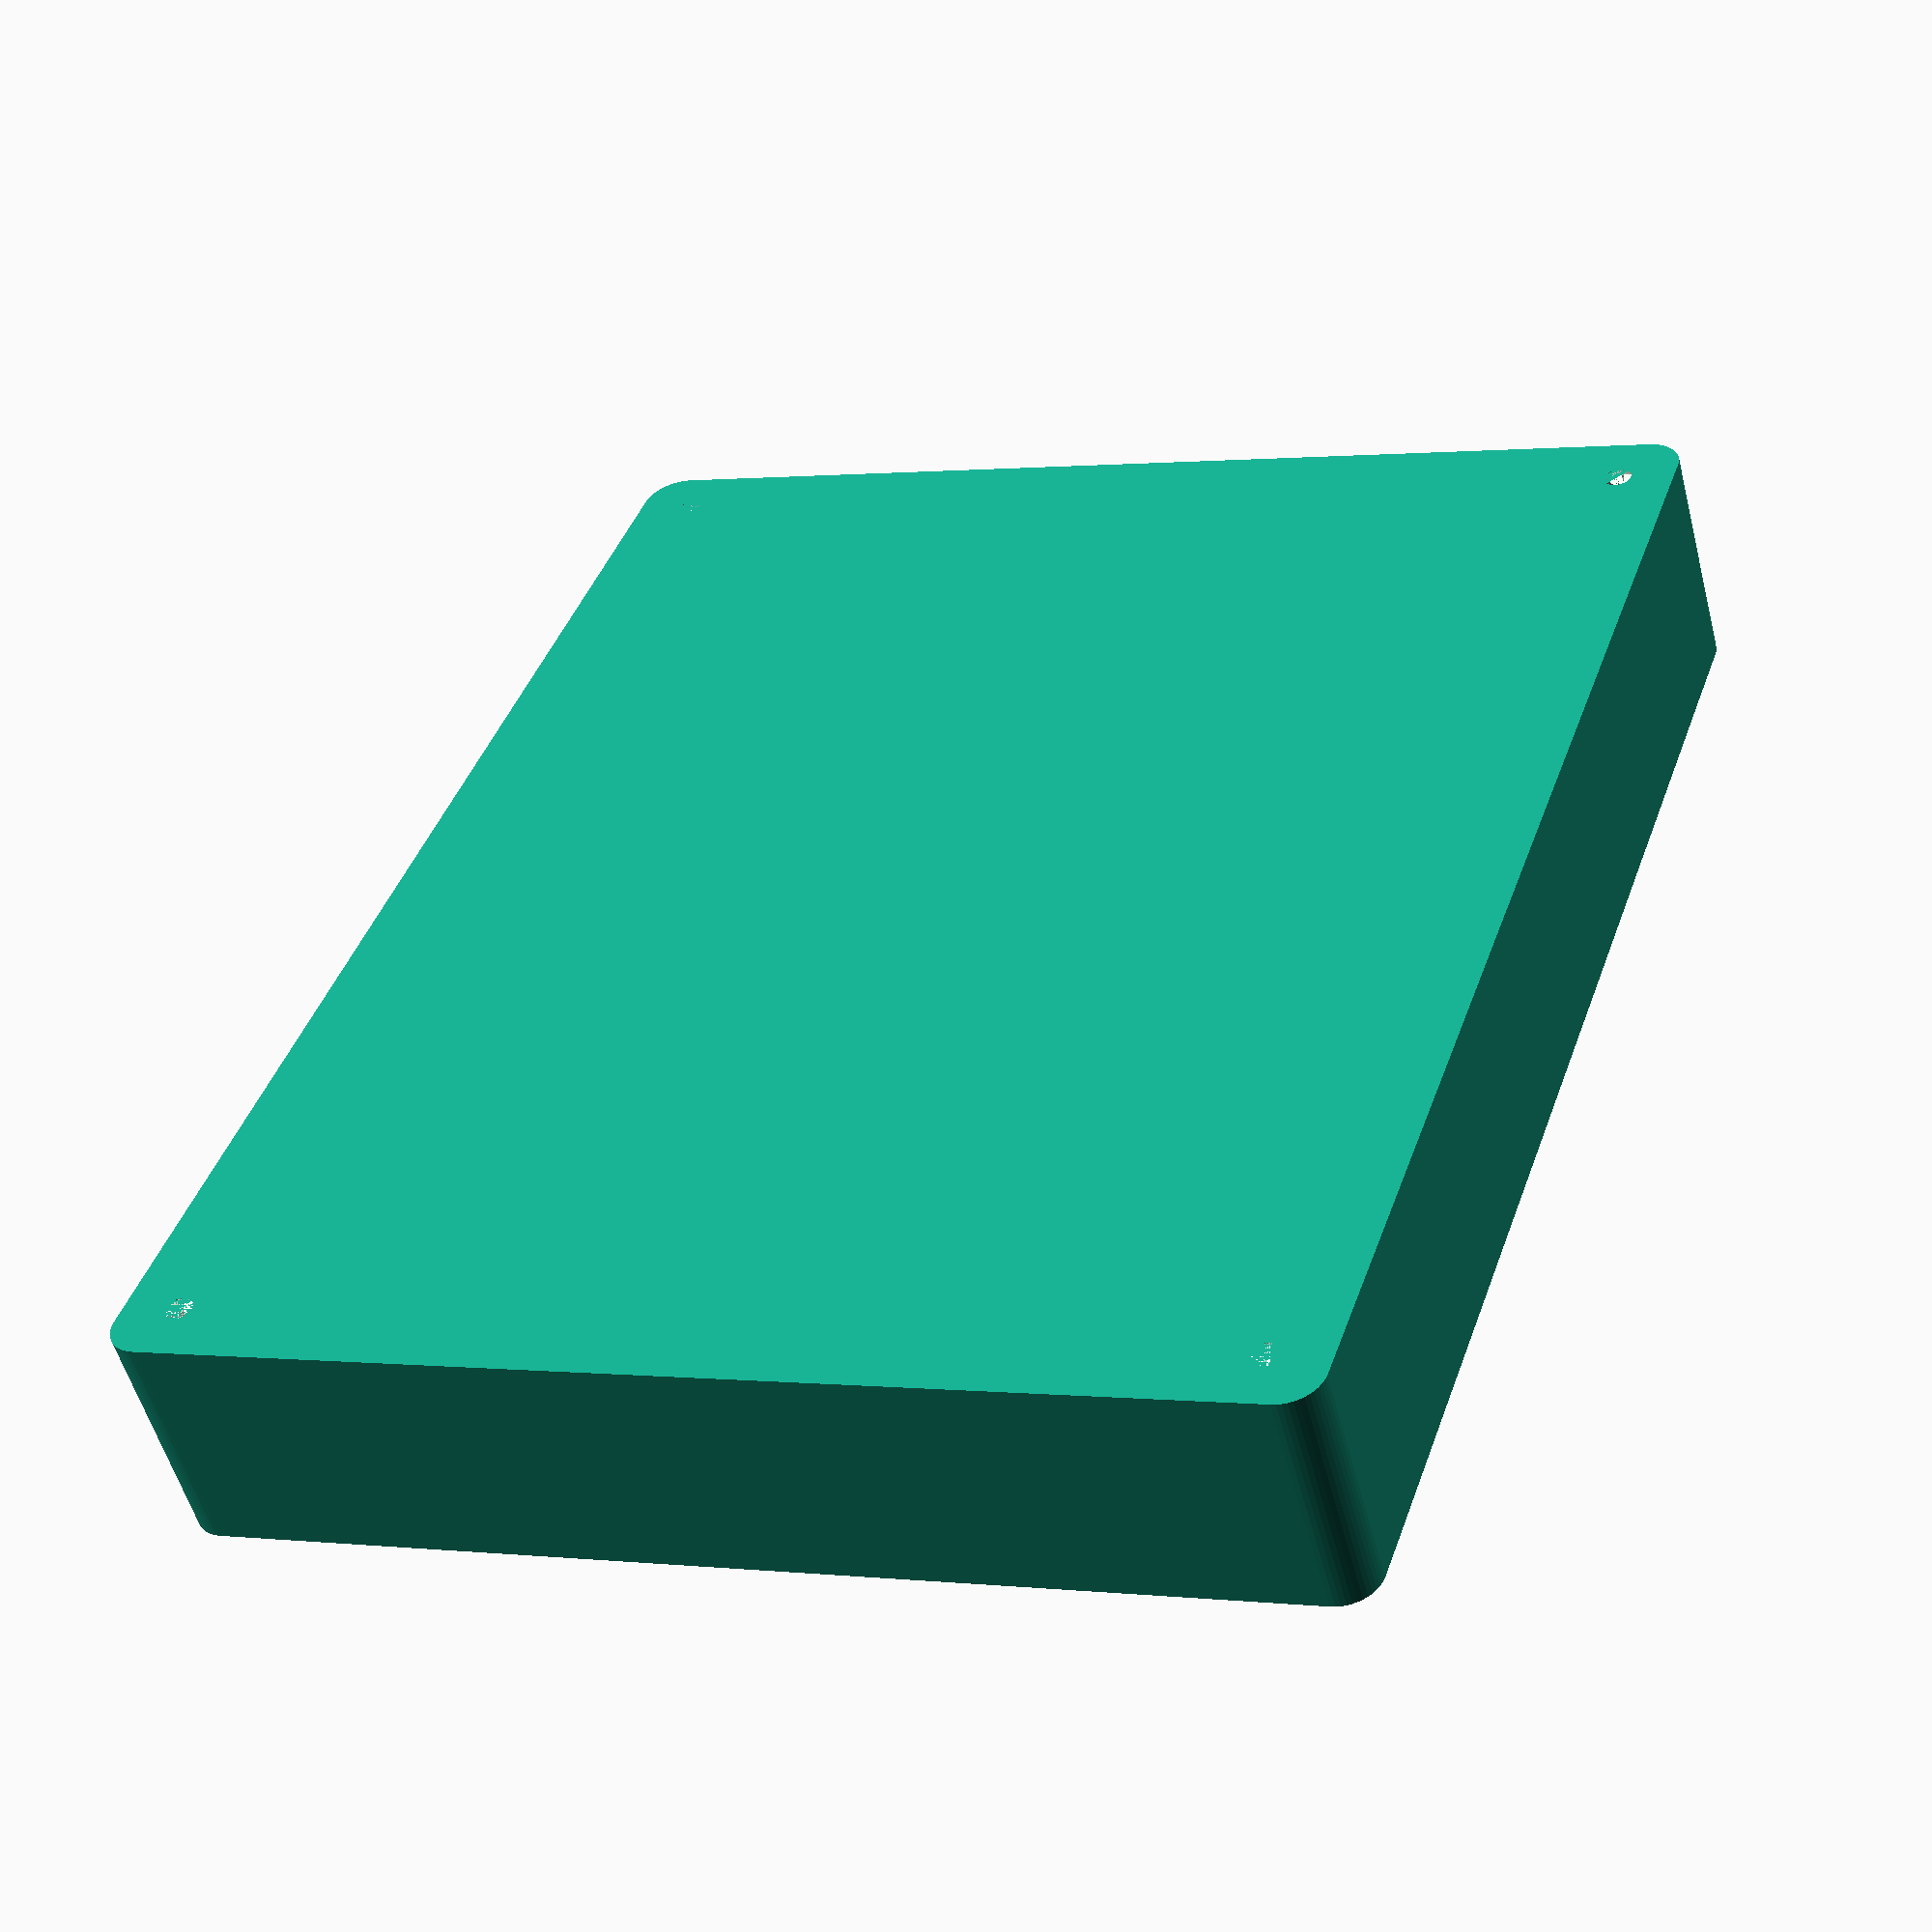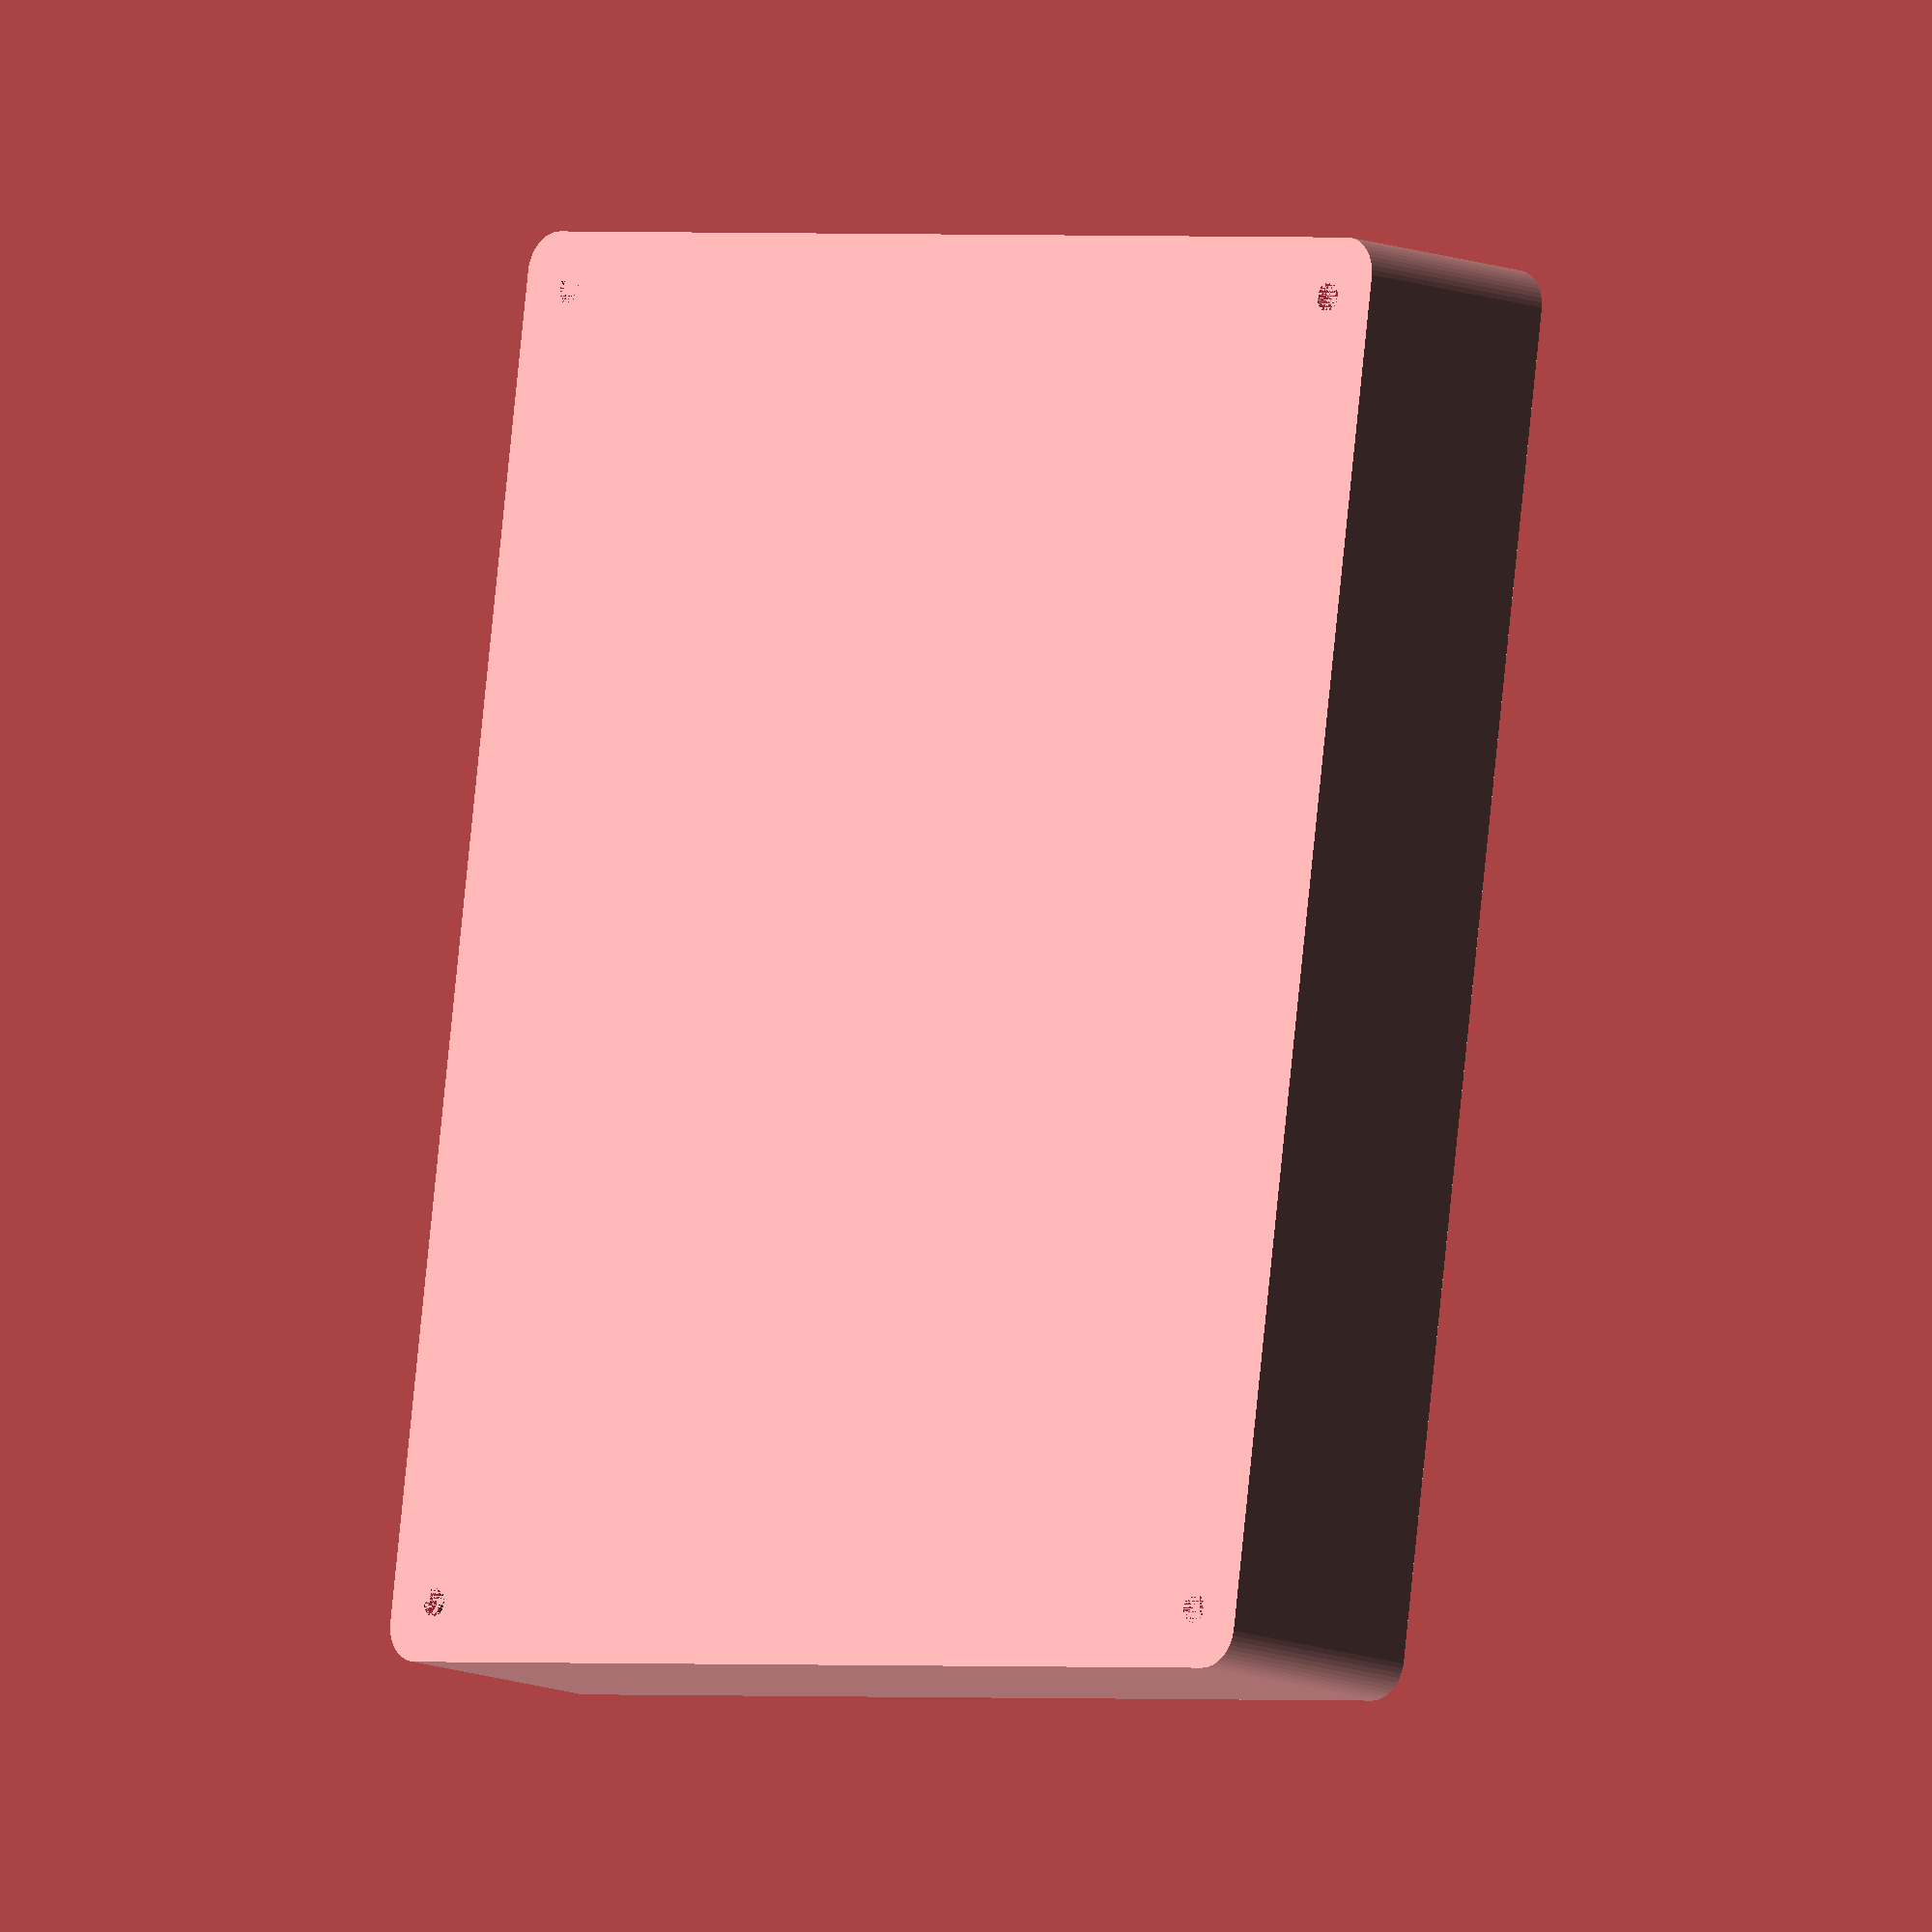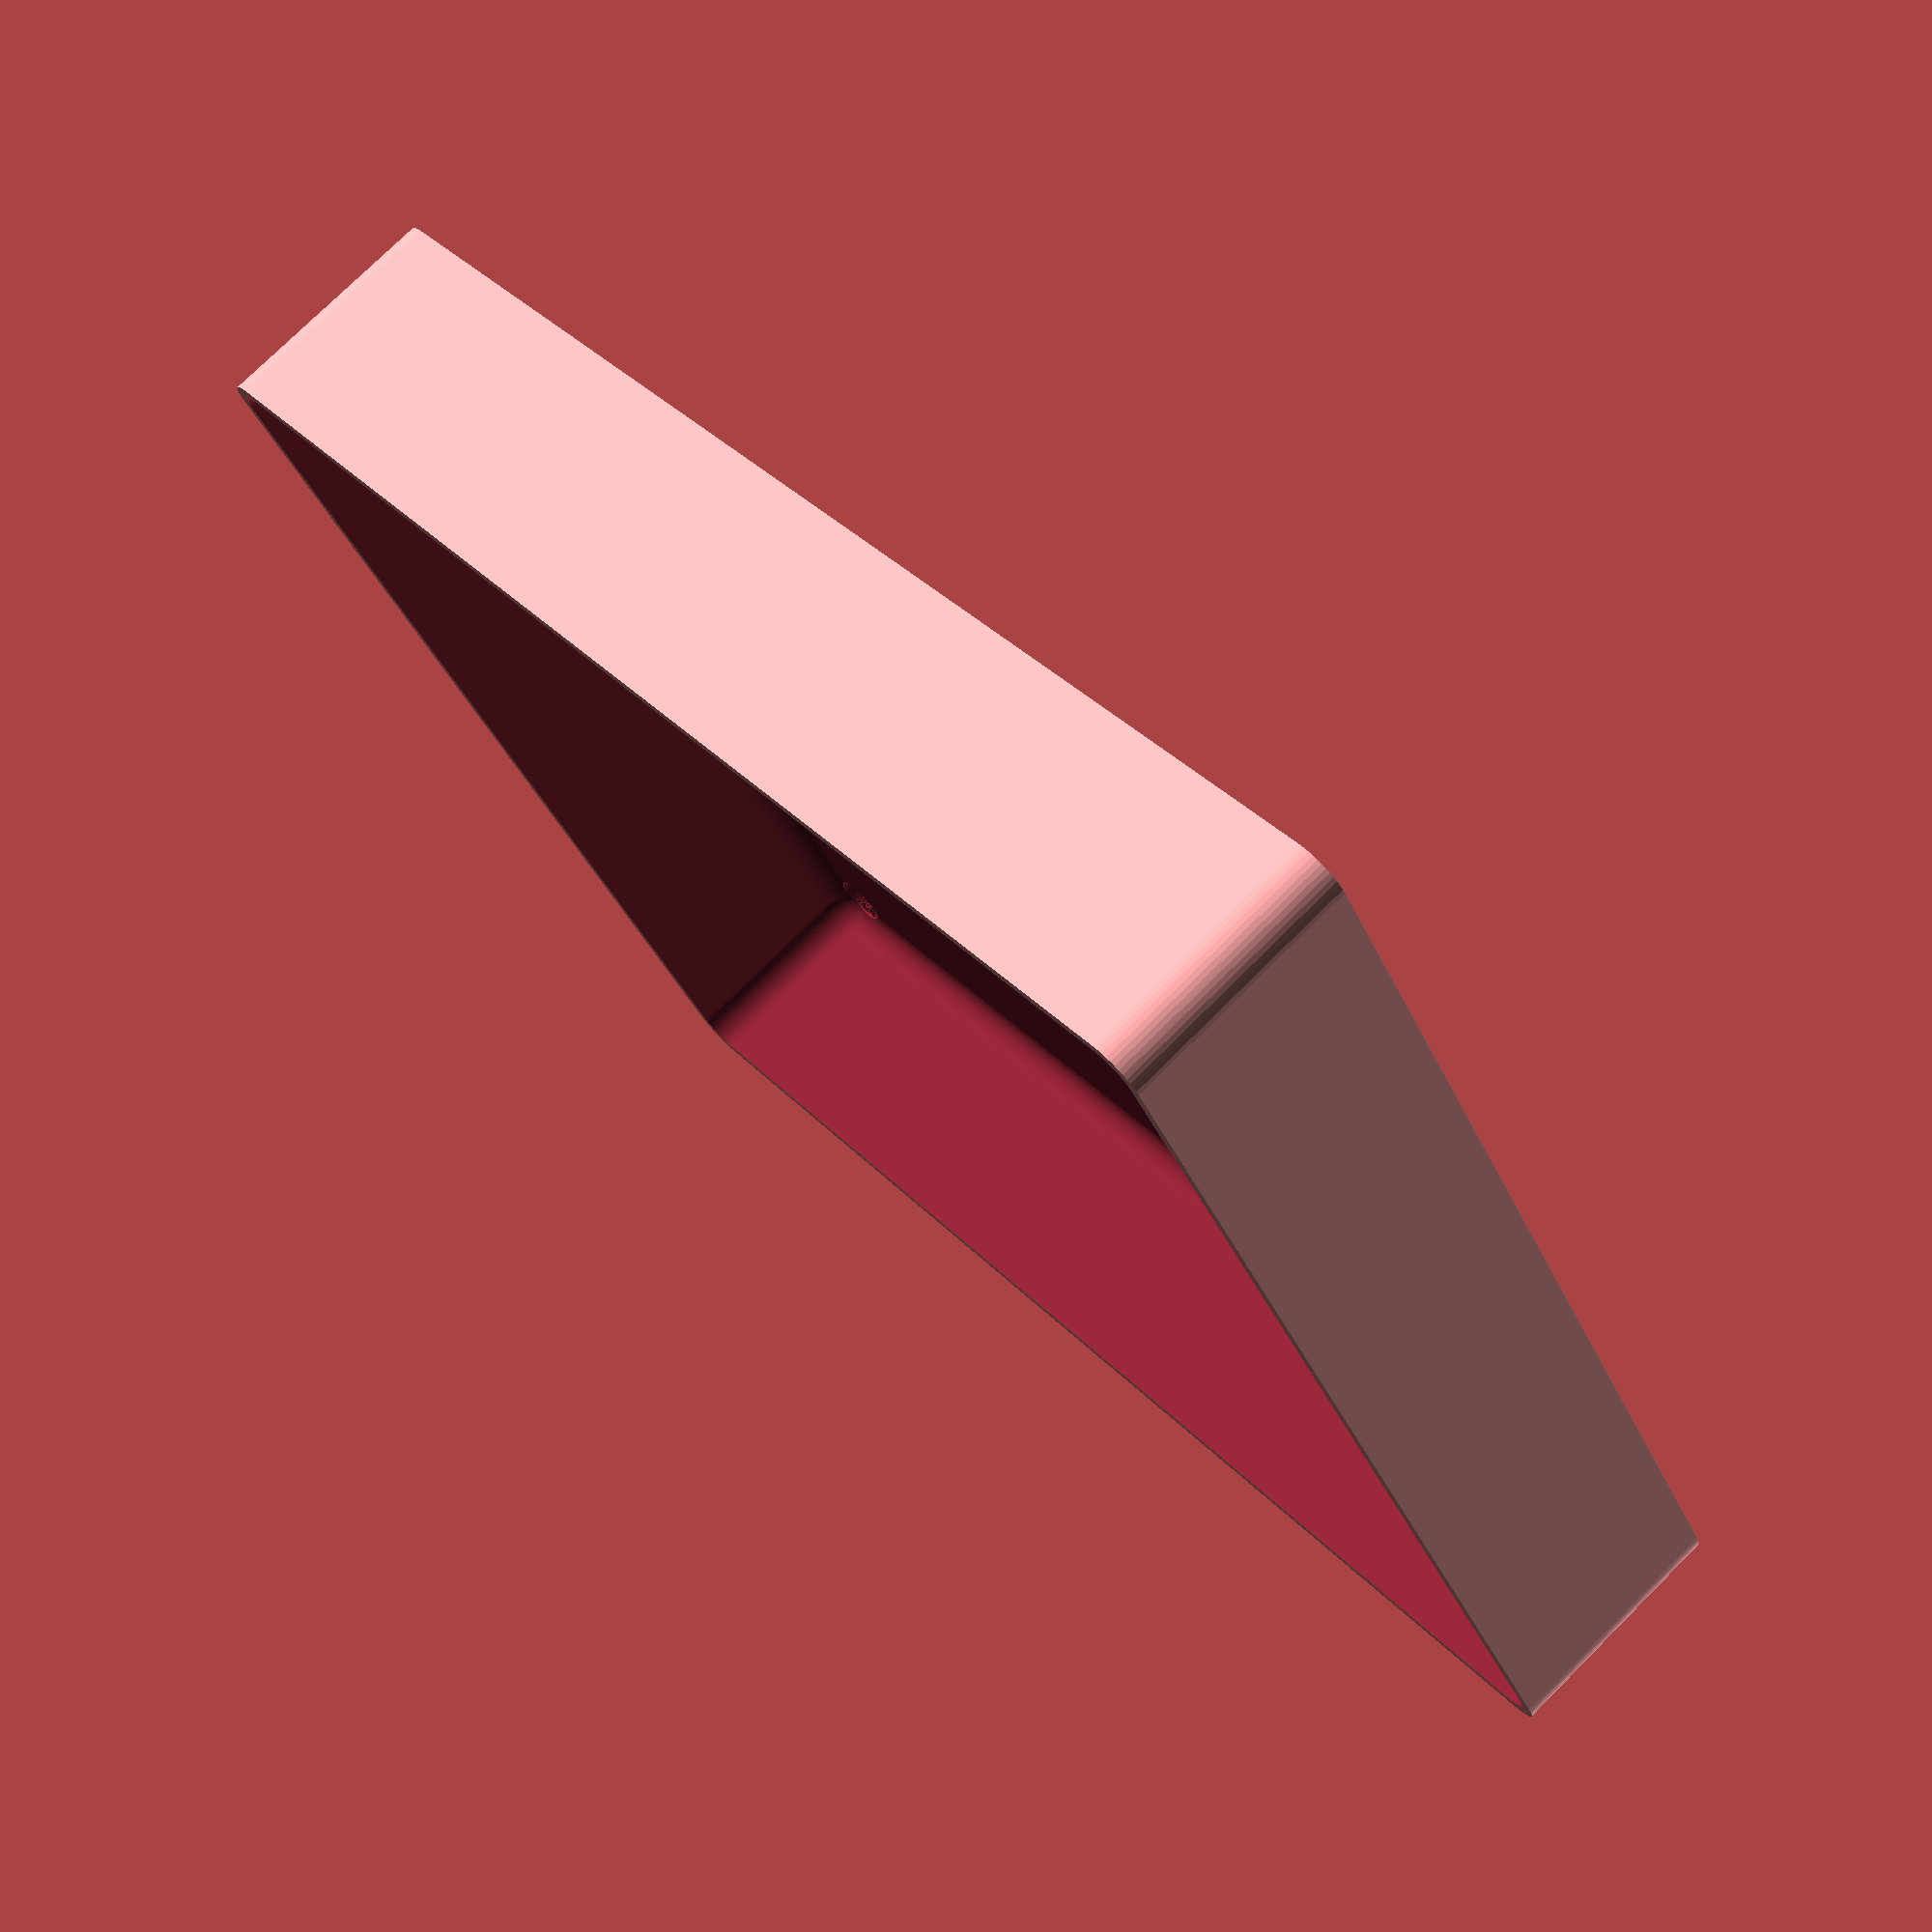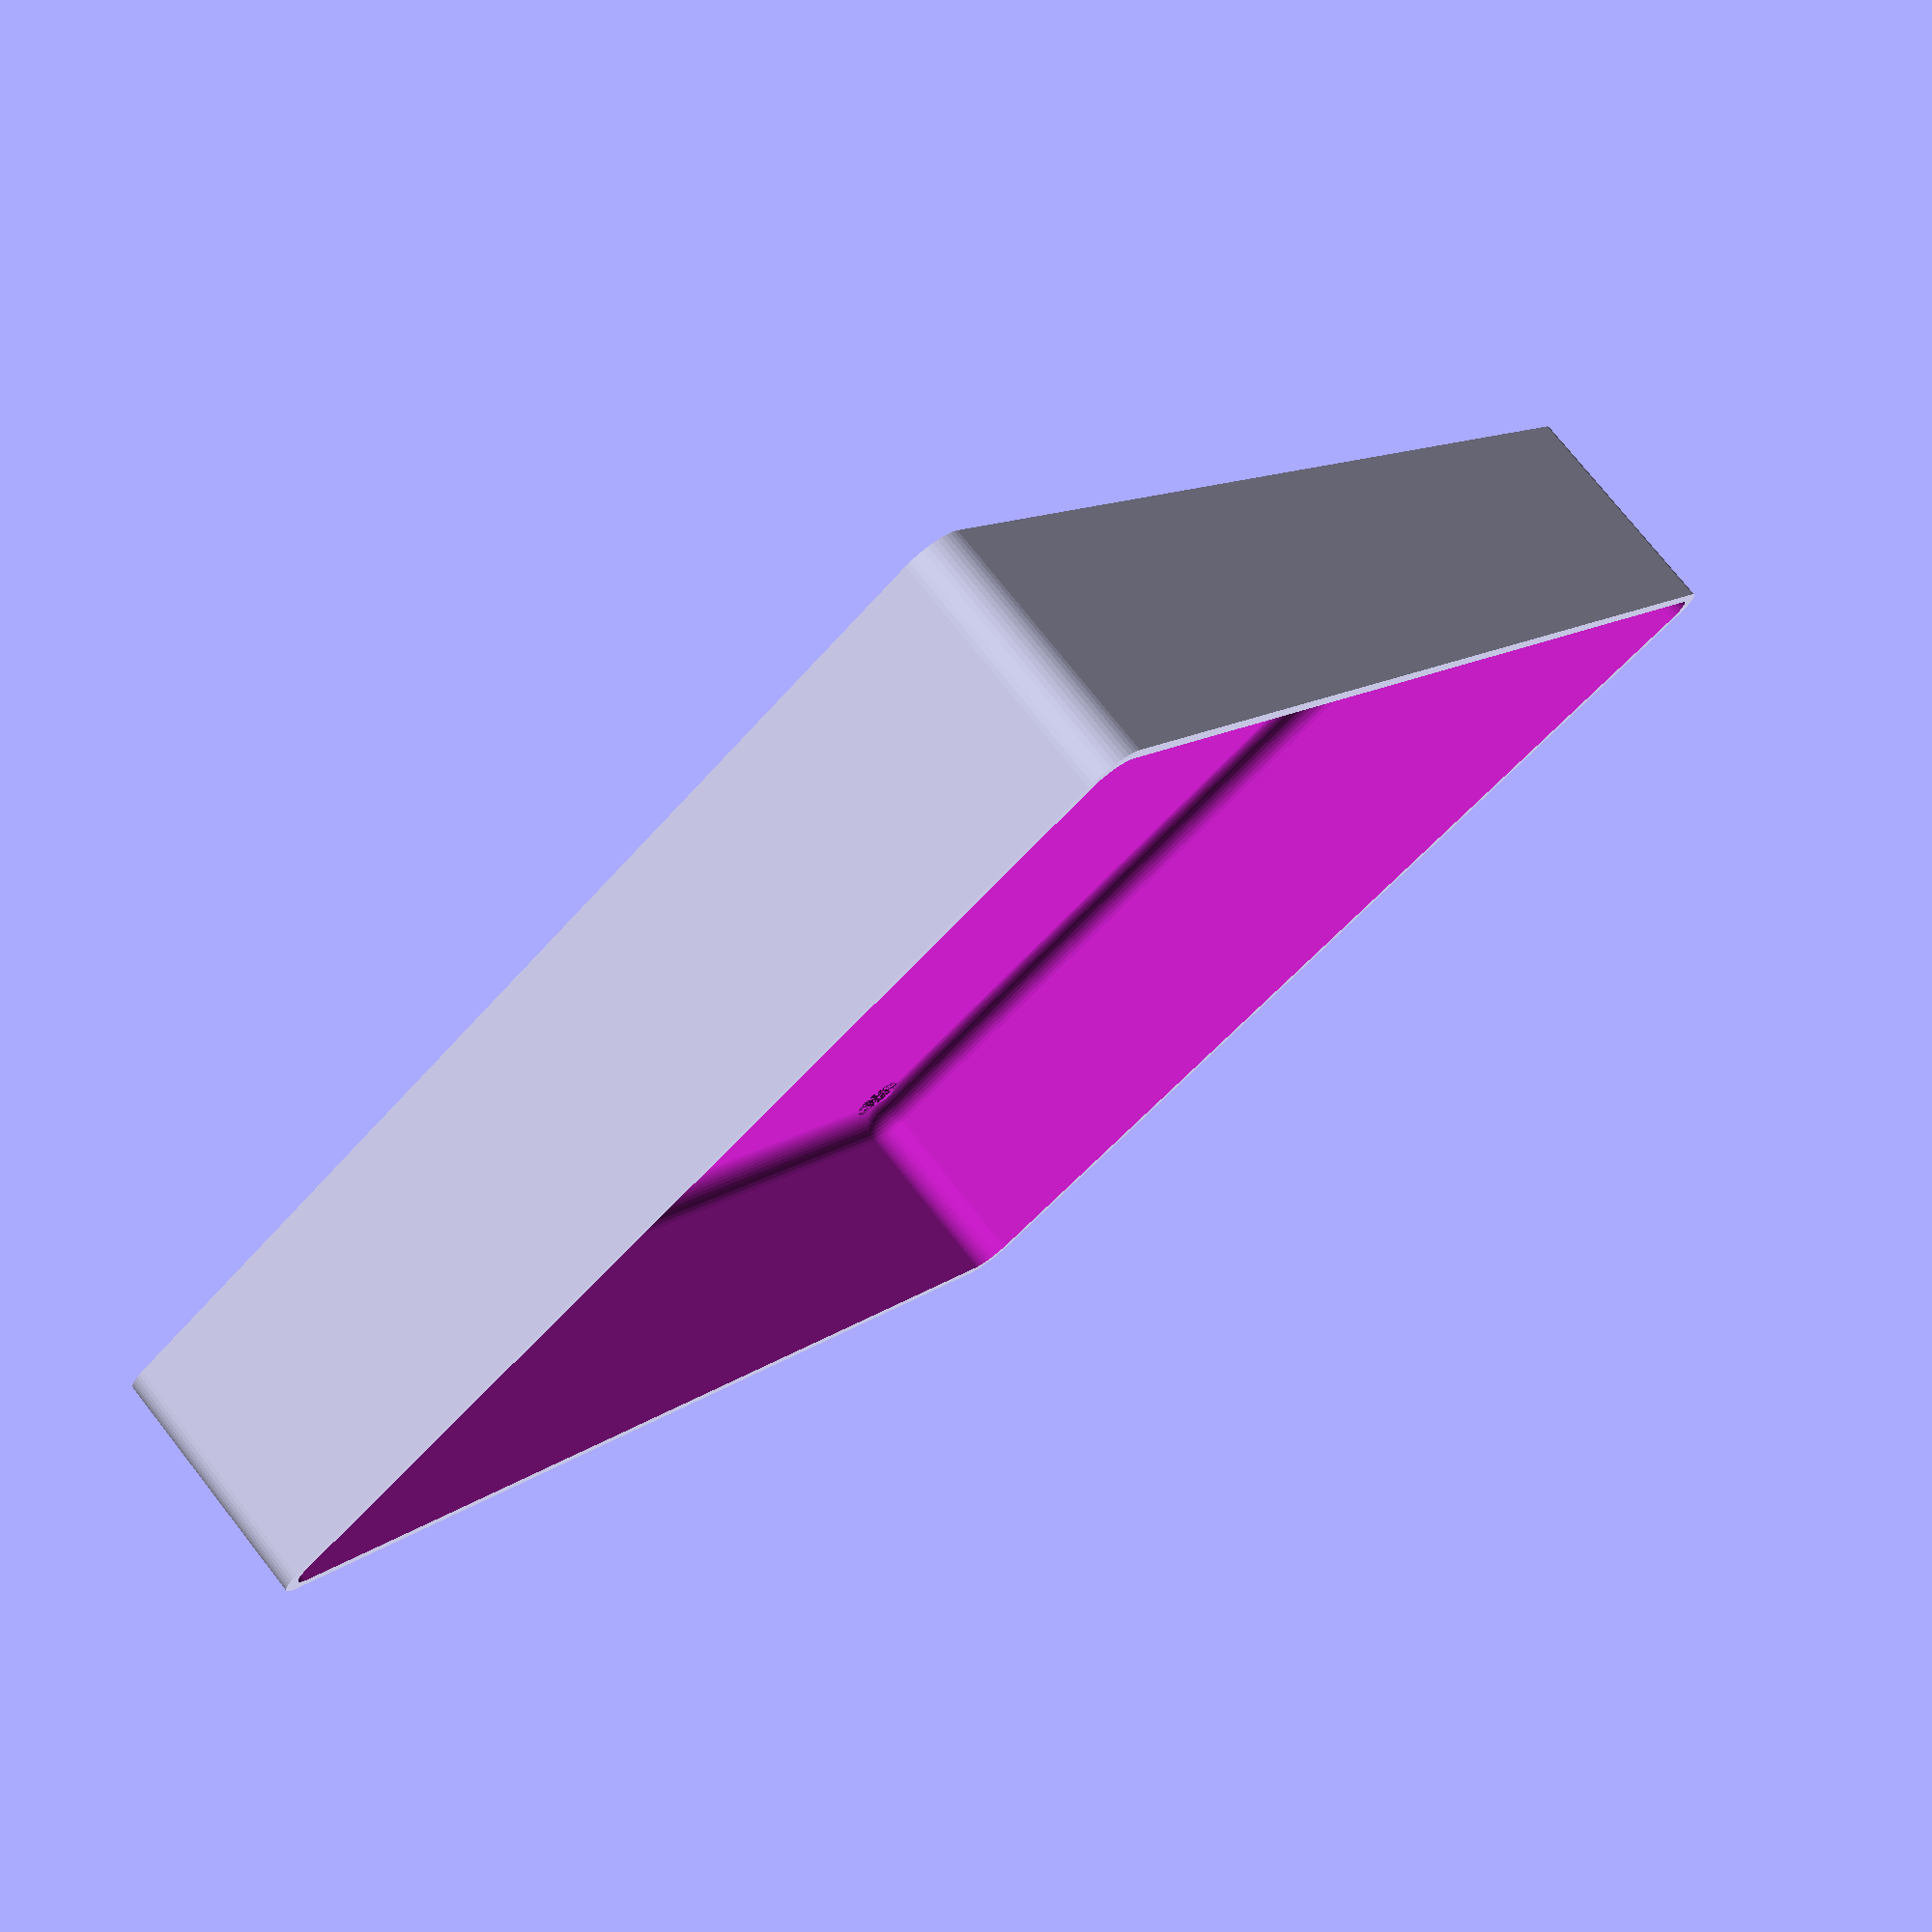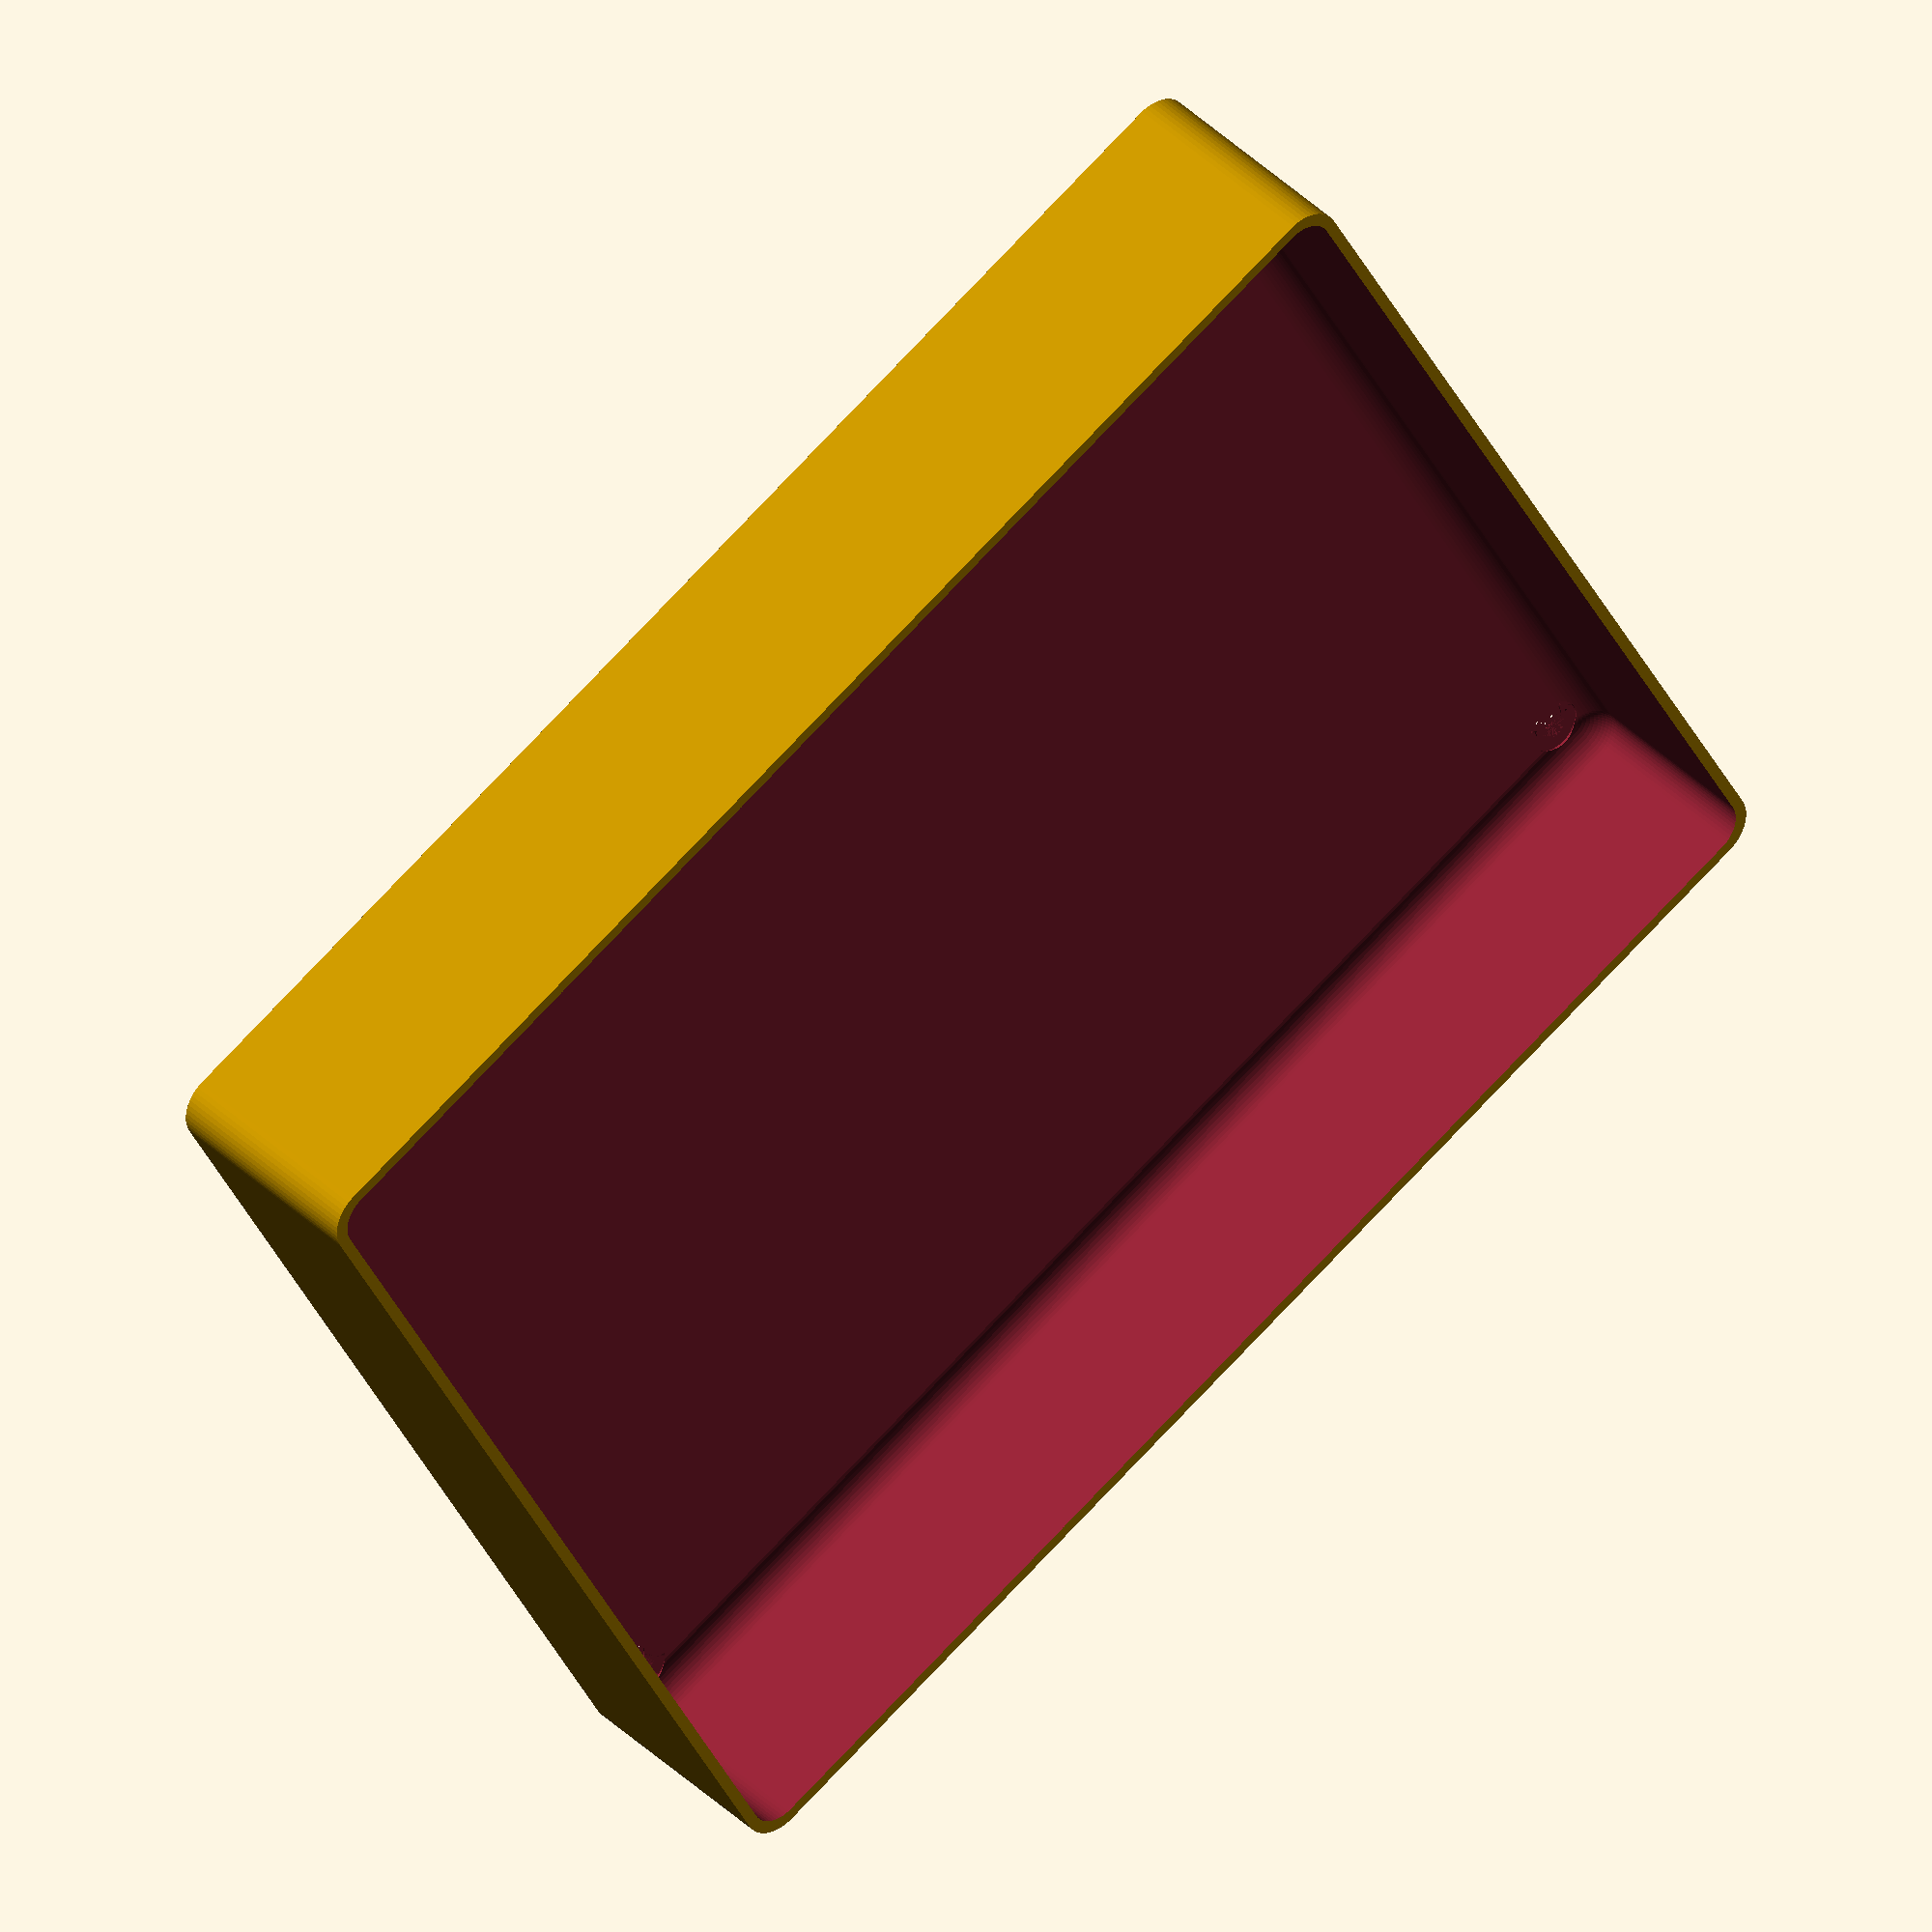
<openscad>
$fn = 50;


difference() {
	union() {
		hull() {
			translate(v = [-85.0000000000, 70.0000000000, 0]) {
				cylinder(h = 30, r = 5);
			}
			translate(v = [85.0000000000, 70.0000000000, 0]) {
				cylinder(h = 30, r = 5);
			}
			translate(v = [-85.0000000000, -70.0000000000, 0]) {
				cylinder(h = 30, r = 5);
			}
			translate(v = [85.0000000000, -70.0000000000, 0]) {
				cylinder(h = 30, r = 5);
			}
		}
	}
	union() {
		translate(v = [-82.5000000000, -67.5000000000, 2]) {
			rotate(a = [0, 0, 0]) {
				difference() {
					union() {
						translate(v = [0, 0, -2.0000000000]) {
							cylinder(h = 2, r = 1.5000000000);
						}
						translate(v = [0, 0, -1.9000000000]) {
							cylinder(h = 1.9000000000, r1 = 1.8000000000, r2 = 3.6000000000);
						}
						cylinder(h = 250, r = 3.6000000000);
						translate(v = [0, 0, -2.0000000000]) {
							cylinder(h = 2, r = 1.8000000000);
						}
						translate(v = [0, 0, -2.0000000000]) {
							cylinder(h = 2, r = 1.5000000000);
						}
					}
					union();
				}
			}
		}
		translate(v = [82.5000000000, -67.5000000000, 2]) {
			rotate(a = [0, 0, 0]) {
				difference() {
					union() {
						translate(v = [0, 0, -2.0000000000]) {
							cylinder(h = 2, r = 1.5000000000);
						}
						translate(v = [0, 0, -1.9000000000]) {
							cylinder(h = 1.9000000000, r1 = 1.8000000000, r2 = 3.6000000000);
						}
						cylinder(h = 250, r = 3.6000000000);
						translate(v = [0, 0, -2.0000000000]) {
							cylinder(h = 2, r = 1.8000000000);
						}
						translate(v = [0, 0, -2.0000000000]) {
							cylinder(h = 2, r = 1.5000000000);
						}
					}
					union();
				}
			}
		}
		translate(v = [-82.5000000000, 67.5000000000, 2]) {
			rotate(a = [0, 0, 0]) {
				difference() {
					union() {
						translate(v = [0, 0, -2.0000000000]) {
							cylinder(h = 2, r = 1.5000000000);
						}
						translate(v = [0, 0, -1.9000000000]) {
							cylinder(h = 1.9000000000, r1 = 1.8000000000, r2 = 3.6000000000);
						}
						cylinder(h = 250, r = 3.6000000000);
						translate(v = [0, 0, -2.0000000000]) {
							cylinder(h = 2, r = 1.8000000000);
						}
						translate(v = [0, 0, -2.0000000000]) {
							cylinder(h = 2, r = 1.5000000000);
						}
					}
					union();
				}
			}
		}
		translate(v = [82.5000000000, 67.5000000000, 2]) {
			rotate(a = [0, 0, 0]) {
				difference() {
					union() {
						translate(v = [0, 0, -2.0000000000]) {
							cylinder(h = 2, r = 1.5000000000);
						}
						translate(v = [0, 0, -1.9000000000]) {
							cylinder(h = 1.9000000000, r1 = 1.8000000000, r2 = 3.6000000000);
						}
						cylinder(h = 250, r = 3.6000000000);
						translate(v = [0, 0, -2.0000000000]) {
							cylinder(h = 2, r = 1.8000000000);
						}
						translate(v = [0, 0, -2.0000000000]) {
							cylinder(h = 2, r = 1.5000000000);
						}
					}
					union();
				}
			}
		}
		translate(v = [0, 0, 2]) {
			hull() {
				union() {
					translate(v = [-84.5000000000, 69.5000000000, 4]) {
						cylinder(h = 67, r = 4);
					}
					translate(v = [-84.5000000000, 69.5000000000, 4]) {
						sphere(r = 4);
					}
					translate(v = [-84.5000000000, 69.5000000000, 71]) {
						sphere(r = 4);
					}
				}
				union() {
					translate(v = [84.5000000000, 69.5000000000, 4]) {
						cylinder(h = 67, r = 4);
					}
					translate(v = [84.5000000000, 69.5000000000, 4]) {
						sphere(r = 4);
					}
					translate(v = [84.5000000000, 69.5000000000, 71]) {
						sphere(r = 4);
					}
				}
				union() {
					translate(v = [-84.5000000000, -69.5000000000, 4]) {
						cylinder(h = 67, r = 4);
					}
					translate(v = [-84.5000000000, -69.5000000000, 4]) {
						sphere(r = 4);
					}
					translate(v = [-84.5000000000, -69.5000000000, 71]) {
						sphere(r = 4);
					}
				}
				union() {
					translate(v = [84.5000000000, -69.5000000000, 4]) {
						cylinder(h = 67, r = 4);
					}
					translate(v = [84.5000000000, -69.5000000000, 4]) {
						sphere(r = 4);
					}
					translate(v = [84.5000000000, -69.5000000000, 71]) {
						sphere(r = 4);
					}
				}
			}
		}
	}
}
</openscad>
<views>
elev=233.3 azim=70.8 roll=345.5 proj=p view=solid
elev=191.1 azim=261.8 roll=315.1 proj=o view=solid
elev=283.4 azim=328.4 roll=45.2 proj=p view=solid
elev=283.8 azim=54.1 roll=321.7 proj=p view=solid
elev=142.1 azim=152.1 roll=218.9 proj=o view=wireframe
</views>
